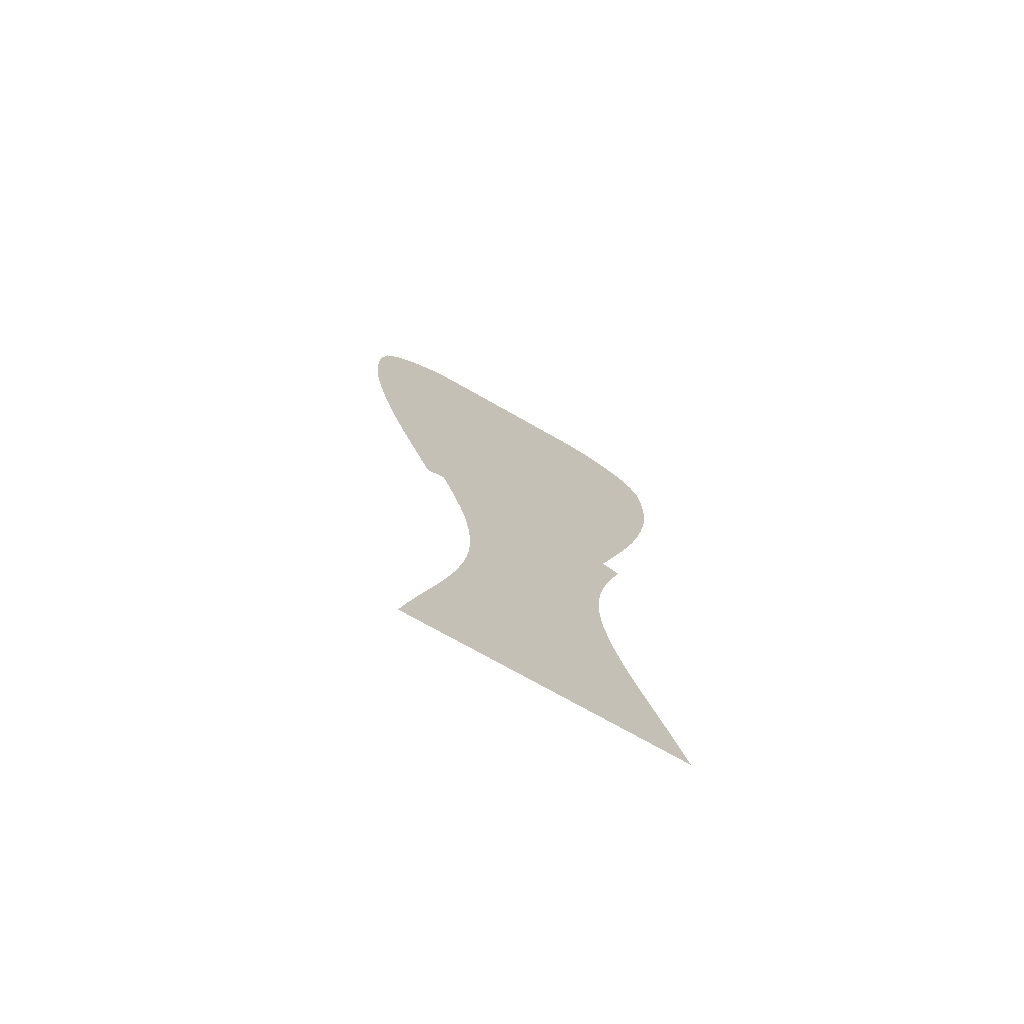
<metadata>
{"format":"obj","ext":"obj","renderer":"f3d","projection":"perspective","resolution":1024,"background":"white","views":[{"elev":-74.7,"azim":-29.6,"up":"+Y"}]}
</metadata>
<code>
v 128.1 -63.21 0
v 127.9 -77.22 0
v 119.1 -75.36 0
v 127.8 -85.4 0
v 124.2 -91.3 0
v 93.67 -85.91 0
v 88.2 -89.07 0
v 73.53 -84.21 0
v 93.71 -60.76 0
v 86.9 -82.76 0
v 70.09 -70.74 0
v 77.7 -73.02 0
v 75.82 -65.29 0
v 76.19 -92.78 0
v 81.63 -87.5 0
v 78.64 -101.4 0
v 85.33 -95.71 0
v 98.91 -104.7 0
v 67.86 -86.25 0
v 72.28 -78.67 0
v 107.1 -94.44 0
v 115.4 -90.52 0
v 134.2 -106.5 0
v 136.2 -98.59 0
v 120.3 -98.34 0
v 140 -85.43 0
v 134.3 -83.51 0
v 137.9 -92.66 0
v 131.5 -91.65 0
v 64.92 -77.4 0
v 59 -59.73 0
v 63.41 -54.29 0
v 63.71 -46.39 0
v 54.29 -44.92 0
v 139.5 -66.58 0
v 131.8 -68.68 0
v 134.3 -60.86 0
v 115.3 -67.11 0
v 124 -68.78 0
v 99.8 -73.89 0
v 106.7 -77.95 0
v 100.2 -65.65 0
v 107 -70.18 0
v 112.3 -74.36 0
v 107.7 -62.1 0
v 128.4 -56.55 0
v 122 -61.12 0
v 114.8 -57.92 0
v 121.5 -53.13 0
v 100.1 -82 0
v 107.3 -86.02 0
v 87.42 -62.86 0
v 91.77 -69.22 0
v 85.34 -75.25 0
v 92.95 -78.22 0
v 106.7 -18.27 0
v 113.5 0.5888 0
v 123.3 0.8614 0
v 103.7 -12.28 0
v 120.8 -44.96 0
v 122.3 -23.23 0
v 105.4 -24.73 0
v 119.2 -36.94 0
v 77.64 -30.15 0
v 90.89 -31.65 0
v 97.36 -36.32 0
v 83.45 -34.89 0
v 76.05 -37.46 0
v 87.98 -11.85 0
v 79.1 -13.26 0
v 92.12 -17.11 0
v 86.23 -104.9 0
v 99.89 -97.82 0
v 113.2 -98.57 0
v 106.7 -103.4 0
v 115.7 -105.1 0
v 61.95 -68.56 0
v 56.1 -50.87 0
v 52 0.3982 0
v 68.4 -38.52 0
v 51.77 -36.45 0
v 60.18 -37.89 0
v 49.66 -28.86 0
v 57.54 -29.67 0
v 65.69 -14.68 0
v 63.7 -7.981 0
v 136.8 -75.36 0
v 142.3 -57.46 0
v 144.9 -48.64 0
v 141.7 -2.512 0
v 139.3 -16.52 0
v 131 6.246 0
v 150 -3.212 0
v 128.5 -48.33 0
v 111.7 -13.36 0
v 113.2 -42.62 0
v 116.9 -29.41 0
v 111.5 -35.19 0
v 84.67 -26.99 0
v 81.67 -42.97 0
v 88.13 -48.16 0
v 91.72 -4.943 0
v 85.69 -19.17 0
v 60.98 0.993 0
v 135.8 -9.308 0
v 135.9 -23.71 0
v 141.6 -30.28 0
v 99.16 -19.37 0
v 113.4 -21.81 0
v 104.8 1.333 0
v 100.1 -5.222 0
v 126.6 -8.198 0
v 108.1 -54.13 0
v 102.2 -49.7 0
v 128.3 -38.85 0
v 104.6 -32.36 0
v 110.3 -28.68 0
v 104.7 -41.21 0
v 124.7 -30.7 0
v 71.79 -32.77 0
v 98.22 -28.01 0
v 89.6 -39.84 0
v 73.28 -45.1 0
v 96.1 -44.73 0
v 71.46 -18.2 0
v 95.84 -11.74 0
v 78.33 -22.33 0
v 91.83 -23.7 0
v 47.12 -18.67 0
v 45.44 -10.97 0
v 52.05 -13.05 0
v 56.21 -6.737 0
v 63.59 -22.26 0
v 59.25 -14.36 0
v 70.9 -10.41 0
v 69.71 -2.553 0
v 149.1 -33.42 0
v 132.6 -30.79 0
v 136.2 -36.44 0
v 152.1 -20.81 0
v 154.1 -10.94 0
v 150.6 -27.12 0
v 146.7 -16.25 0
v 155.2 -4.56 0
v 93.4 -93.26 0
v 120.2 -15.11 0
v 100.3 -89.93 0
v 142.6 -38.69 0
v 147.4 -39.69 0
v 81.32 -60.4 0
v 129.8 -17.3 0
v 79.54 -52.05 0
v 92.86 -101.1 0
v 136 -43.91 0
v 54.82 -21.17 0
v 49.79 -6.223 0
v 101.1 -57.56 0
v 94.72 -52.89 0
v 108.5 -47.53 0
v 43.44 -0.6616 0
v 105.9 15.43 0
v 100.7 8.891 0
v 60.49 51.77 0
v 62.74 45.19 0
v 132.9 32.76 0
v 130.5 40.16 0
v 98.99 71.46 0
v 91.65 71.39 0
v 88.1 64.24 0
v 75.37 55.83 0
v 79.95 63.93 0
v 84.63 56.9 0
v 121.3 59.46 0
v 108 58.51 0
v 108.9 71.55 0
v 61.78 10.17 0
v 69.13 5.927 0
v 53.45 20.83 0
v 60.16 25.43 0
v 40.9 40.64 0
v 40.6 31.56 0
v 129.9 12.52 0
v 139.6 31.93 0
v 150.6 41.6 0
v 144.8 36.04 0
v 47.51 59.01 0
v 52.15 51.94 0
v 54.93 65.54 0
v 57.41 58.36 0
v 62.03 69.25 0
v 63.22 64.24 0
v 67.21 70.69 0
v 71.51 63.93 0
v 145.5 57.13 0
v 149.6 61.26 0
v 134.9 70.07 0
v 128 63.88 0
v 125.4 71.74 0
v 121 66.19 0
v 42.9 50.92 0
v 68.59 14.34 0
v 95.89 2.056 0
v 123.7 9.512 0
v 124.7 17.27 0
v 74.27 27.37 0
v 96.99 16.8 0
v 93.17 25.34 0
v 58.42 32.94 0
v 72.45 35.58 0
v 66.24 30.3 0
v 100.2 30.48 0
v 102.1 23 0
v 106.4 27.95 0
v 127.3 26.21 0
v 119.9 32.19 0
v 78.93 41.68 0
v 64.46 38 0
v 68.37 50.39 0
v 56.1 46.84 0
v 128.8 47.9 0
v 135.9 45.72 0
v 137.8 38.4 0
v 106.1 50.82 0
v 96.27 64.5 0
v 66.1 57.49 0
v 92.89 57.39 0
v 74.97 48.23 0
v 136.4 59.62 0
v 101 57.76 0
v 121.5 51.22 0
v 67.69 22.41 0
v 40.69 25.97 0
v 47.27 26.86 0
v 53.75 28.24 0
v 41.91 45.78 0
v 49.42 35.04 0
v 48.56 44.53 0
v 56.6 40.46 0
v 153.7 25.76 0
v 157.8 39.66 0
v 158.2 31.03 0
v 151.8 33.51 0
v 157 47.19 0
v 158.3 25.44 0
v 76.96 71.25 0
v 82.84 71.3 0
v 140.7 51.37 0
v 142.9 66.5 0
v 154.5 54.59 0
v 116.6 71.64 0
v 113.6 63.93 0
v 90.85 10.12 0
v 109.7 7.792 0
v 83.01 15.03 0
v 75.5 18.98 0
v 86.54 37.77 0
v 114.2 55.16 0
v 49.77 13.74 0
v 41.13 16.69 0
v 45.64 19.5 0
v 54.63 7.767 0
v 136.6 11.83 0
v 141.2 18.57 0
v 77.76 1.88 0
v 87.09 2.008 0
v 110.2 22.24 0
v 115.7 14.46 0
v 118.4 23.52 0
v 87.3 30.82 0
v 93.37 34.17 0
v 80.43 32.86 0
v 83.27 24.1 0
v 126.3 34.53 0
v 97.36 50.66 0
v 89.37 50.32 0
v 70.34 43.24 0
v 93.36 42.85 0
v 100.8 44.86 0
v 122 41.57 0
v 113.6 37.86 0
v 114.1 46.58 0
v 104.6 64.64 0
v 41.87 9.273 0
v 41.52 12.98 0
v 47.19 7.237 0
v 156.7 4.463 0
v 144.6 11.04 0
v 150.4 17.68 0
v 158.1 19.86 0
v 157.5 11.85 0
v 82.97 7.974 0
v 100.1 38.11 0
v 148.6 49.3 0
v 99.07 -196.4 0
v 106.8 -193.3 0
v 90.61 -233.6 0
v 84.54 -233.6 0
v 82.27 -217.9 0
v 77.72 -191.3 0
v 82.98 -203 0
v 79.84 -182.8 0
v 81.7 -174.2 0
v 137.5 -208.2 0
v 132.2 -213.6 0
v 139.8 -215.1 0
v 136.5 -181.8 0
v 130.1 -178.7 0
v 139 -190.4 0
v 135.3 -201.4 0
v 83.43 -163.8 0
v 80.67 -109.2 0
v 82.54 -117.9 0
v 86.41 -111.9 0
v 134.2 -173.2 0
v 125.6 -233.1 0
v 133.7 -233.1 0
v 132.6 -226.1 0
v 104.1 -233.4 0
v 112.2 -233.3 0
v 98.01 -204.2 0
v 103.4 -220.3 0
v 122 -188 0
v 116 -182.7 0
v 123.6 -180.3 0
v 120.1 -204.5 0
v 127.6 -199.2 0
v 126.7 -192.7 0
v 92.67 -191.7 0
v 96.28 -175.9 0
v 94.38 -183.8 0
v 75.21 -218.1 0
v 70.71 -216.8 0
v 68.44 -225.3 0
v 78.74 -226.2 0
v 72.48 -210.5 0
v 74.85 -202 0
v 76.58 -195.6 0
v 90.71 -207.9 0
v 141.8 -233 0
v 147.2 -232.9 0
v 141.3 -229.3 0
v 145.2 -209.5 0
v 148 -217.9 0
v 129.4 -206.6 0
v 133.3 -194.5 0
v 143.1 -203.1 0
v 141 -196.8 0
v 90.74 -169.4 0
v 110.3 -111.8 0
v 109.7 -177.6 0
v 119 -112.4 0
v 116.5 -125.8 0
v 120.2 -233.2 0
v 119.7 -219.6 0
v 100.3 -227.4 0
v 98.69 -233.5 0
v 98.24 -213 0
v 114.5 -190.5 0
v 100.6 -188.5 0
v 141.1 -222 0
v 117.3 -174.6 0
v 109.4 -154.2 0
v 103.8 -166 0
v 115.5 -212.6 0
v 124.1 -212.7 0
v 110.8 -206.2 0
v 115.9 -226.5 0
v 123.6 -226.4 0
v 127.8 -219.6 0
v 111.6 -219.8 0
v 87.18 -224.1 0
v 92.77 -229 0
v 89.64 -216.1 0
v 103.8 -207.5 0
v 113 -198.5 0
v 130.2 -186.6 0
v 120.6 -195.5 0
v 91.28 -199.6 0
v 86.22 -187.2 0
v 88.2 -178.9 0
v 93.26 -110 0
v 74.44 -233.8 0
v 66.35 -233.9 0
v 67.4 -229.6 0
v 150.1 -224.3 0
v 152.6 -232.9 0
v 88.96 -153.3 0
v 84.1 -158.7 0
v 94.09 -147.6 0
v 84.77 -136.5 0
v 89.88 -133 0
v 89.08 -117.6 0
v 83.19 -121.8 0
v 109.2 -126.3 0
v 132.8 -166.7 0
v 97 -163.2 0
v 103 -158.5 0
v 125.8 -171.6 0
v 115.6 -142.4 0
v 105.1 -133.5 0
v 122.9 -129.7 0
v 116.1 -150.2 0
v 131.5 -120 0
v 130.6 -126.6 0
v 123.3 -120.2 0
v 132.7 -113.5 0
v 127.5 -113 0
v 97.13 -118.3 0
v 91.64 -125.7 0
v 130.4 -151.4 0
v 123.7 -154 0
v 131 -156.3 0
v 108.7 -146.4 0
v 84.69 -151.9 0
v 90.04 -160.7 0
v 116.9 -158 0
v 84.96 -145.1 0
v 101 -141.5 0
v 84.25 -129.7 0
v 100.9 -126.1 0
v 123 -146.6 0
v 130 -135.7 0
v 122.6 -138.5 0
v 114.3 -133.7 0
v 129.9 -143.1 0
v 95.24 -221.7 0
v 124.6 -162.1 0
v 79.57 -80.28 0
v 128.5 -98.64 0
v 113.7 -81.26 0
v 83.19 -67.68 0
v 117.3 -6.871 0
v 114.5 -50.02 0
v 108.6 -5.957 0
v 65.46 -31.26 0
v 144.5 -9.827 0
v 133 -1.402 0
v 129 -25.12 0
v 135.8 -52.63 0
v 134.1 52.22 0
v 143.1 43.77 0
v 117.2 6.541 0
v 56.19 14.07 0
v 61.32 17.87 0
v 112.6 29.69 0
v 84.55 -194.7 0
v 110.4 -169.8 0
v 107.9 -226.8 0
v 107.2 -213.2 0
v 108.3 -185.5 0
v 102.2 -180.7 0
v 110.2 -162 0
v 121.3 -83.48 0
v 85.98 44.44 0
v 103.5 -173.2 0
v 67.92 -61.44 0
v 74.94 -58.42 0
v 105.2 -201 0
v 76.12 -5.864 0
v 71.37 -26.2 0
v 81.6 49.59 0
v 76.14 10.7 0
v 144.1 -22.48 0
v 70.42 -52.97 0
v 145.5 27.02 0
v 117.6 -166.3 0
v 83.29 -5.263 0
v 136.6 25.72 0
v 89.43 18.26 0
v 128.4 55.85 0
v 96.74 -133.3 0
v 102 -150.6 0
v 134.7 -219.3 0
v 95.85 -155.6 0
v 91.9 -139.5 0
v 98.34 -169.5 0
v 108.9 -139.5 0
v 147.4 4.026 0
v 87.4 -56.2 0
v 124.3 -105.6 0
v 132.8 18.55 0
v 101.9 -111.3 0
v 105.5 -119 0
v 139.2 4.797 0
v 151.4 9.785 0
v 106.6 34.4 0
v 106.9 42.13 0
v 113.7 -119.3 0
v 78.66 -210.4 0
v 84.74 -211.2 0
f 3 2 39
f 453 5 4
f 5 453 22
f 6 7 145
f 15 10 428
f 42 9 53
f 40 53 55
f 55 10 6
f 54 428 10
f 11 20 12
f 16 17 14
f 8 14 15
f 20 19 8
f 428 20 8
f 21 22 51
f 429 23 24
f 26 27 28
f 27 2 4
f 4 29 27
f 29 28 27
f 20 11 30
f 19 20 30
f 33 82 34
f 37 1 36
f 3 39 38
f 47 39 1
f 36 39 2
f 40 50 41
f 38 43 44
f 38 44 3
f 41 44 43
f 46 47 1
f 47 38 39
f 49 48 47
f 29 4 5
f 50 147 51
f 50 51 41
f 10 7 6
f 15 7 10
f 50 6 147
f 6 145 147
f 153 145 17
f 9 52 53
f 479 150 52
f 479 9 158
f 479 158 101
f 431 54 53
f 431 53 52
f 42 53 40
f 53 54 55
f 54 10 55
f 40 55 50
f 55 6 50
f 54 12 428
f 11 12 13
f 431 12 54
f 58 57 432
f 60 433 49
f 63 96 60
f 67 64 68
f 72 17 16
f 311 72 16
f 17 7 15
f 17 72 153
f 153 72 381
f 22 25 5
f 28 29 24
f 2 27 87
f 31 77 456
f 30 11 77
f 456 77 11
f 32 78 31
f 456 32 31
f 78 33 34
f 33 80 82
f 34 82 81
f 84 155 83
f 36 2 87
f 35 36 87
f 36 35 37
f 39 36 1
f 88 37 35
f 439 88 89
f 37 88 439
f 146 109 61
f 253 110 57
f 57 110 434
f 434 95 432
f 49 433 48
f 63 119 97
f 63 97 98
f 63 98 96
f 103 70 127
f 71 103 128
f 99 128 103
f 80 120 435
f 48 38 47
f 49 47 46
f 430 3 44
f 51 22 430
f 51 430 41
f 17 145 7
f 479 52 9
f 56 59 108
f 62 56 108
f 108 121 62
f 62 109 56
f 109 62 117
f 59 56 95
f 59 95 434
f 112 58 432
f 60 49 94
f 94 115 60
f 94 49 46
f 118 116 66
f 98 97 117
f 98 117 116
f 118 96 98
f 118 98 116
f 138 119 115
f 63 60 115
f 63 115 119
f 99 64 67
f 99 65 128
f 120 64 460
f 64 120 68
f 121 65 66
f 67 68 100
f 66 116 121
f 122 65 67
f 66 65 122
f 120 80 68
f 464 457 152
f 123 464 152
f 123 152 100
f 464 123 33
f 66 122 124
f 122 101 124
f 136 264 177
f 70 459 135
f 69 70 103
f 111 110 202
f 102 111 202
f 108 59 126
f 102 126 111
f 126 102 69
f 103 71 69
f 126 69 71
f 125 70 135
f 127 70 125
f 460 127 125
f 126 59 111
f 71 128 108
f 71 108 126
f 127 99 103
f 127 64 99
f 460 64 127
f 108 128 121
f 128 65 121
f 83 155 129
f 85 86 134
f 130 129 131
f 79 132 104
f 81 82 84
f 81 84 83
f 84 82 435
f 133 84 435
f 133 155 84
f 82 80 435
f 134 155 133
f 85 134 133
f 120 460 435
f 85 135 86
f 136 86 135
f 135 459 136
f 104 86 136
f 177 104 136
f 459 264 136
f 148 137 107
f 58 112 437
f 437 92 58
f 112 151 105
f 143 436 91
f 91 105 151
f 138 106 438
f 141 143 140
f 143 141 436
f 105 91 436
f 144 286 93
f 90 437 105
f 144 93 141
f 37 46 1
f 432 95 146
f 21 51 147
f 32 456 464
f 32 464 33
f 149 137 148
f 97 61 109
f 150 457 13
f 150 13 431
f 95 56 109
f 95 109 146
f 146 112 432
f 97 119 61
f 123 100 68
f 123 68 80
f 123 80 33
f 152 101 100
f 152 457 150
f 101 152 479
f 138 107 106
f 148 107 139
f 107 138 139
f 106 151 438
f 151 106 91
f 463 107 142
f 153 73 145
f 12 20 428
f 18 153 381
f 153 18 73
f 46 37 439
f 46 439 94
f 439 89 154
f 101 122 100
f 67 100 122
f 125 133 460
f 154 94 439
f 115 94 154
f 115 154 139
f 115 139 138
f 139 154 148
f 73 147 145
f 147 73 21
f 40 43 42
f 40 41 43
f 155 131 129
f 134 131 155
f 148 154 89
f 148 89 149
f 45 42 43
f 157 42 45
f 38 48 45
f 38 45 43
f 151 112 146
f 157 9 42
f 157 113 114
f 157 45 113
f 9 157 158
f 158 157 114
f 158 114 124
f 101 158 124
f 48 113 45
f 433 113 48
f 74 76 25
f 74 22 21
f 118 66 124
f 118 124 114
f 159 113 433
f 96 159 433
f 85 125 135
f 125 85 133
f 159 96 118
f 114 159 118
f 159 114 113
f 117 97 109
f 62 121 116
f 62 116 117
f 160 130 156
f 79 160 156
f 79 156 132
f 132 86 104
f 134 86 132
f 131 132 156
f 134 132 131
f 156 130 131
f 161 162 253
f 276 164 217
f 170 171 193
f 172 226 169
f 172 169 171
f 174 257 251
f 167 282 175
f 176 104 177
f 236 238 237
f 437 90 484
f 182 262 481
f 185 183 465
f 184 242 240
f 186 189 188
f 189 186 187
f 191 193 192
f 190 191 192
f 248 194 195
f 200 187 186
f 265 202 252
f 58 92 203
f 208 179 210
f 208 210 217
f 210 205 209
f 222 165 183
f 212 213 211
f 216 454 461
f 216 256 454
f 238 208 217
f 164 238 217
f 209 276 217
f 209 217 210
f 187 163 189
f 218 163 164
f 219 164 163
f 219 163 187
f 470 220 440
f 166 165 222
f 220 166 221
f 168 246 169
f 171 169 246
f 224 167 168
f 169 224 168
f 225 218 170
f 191 225 193
f 169 226 224
f 227 170 218
f 170 461 172
f 170 172 171
f 225 170 193
f 225 191 189
f 225 163 218
f 189 163 225
f 440 247 228
f 197 470 228
f 194 248 228
f 194 228 247
f 197 199 173
f 197 173 470
f 226 229 224
f 230 173 257
f 224 282 167
f 444 179 178
f 233 232 260
f 234 233 178
f 234 178 179
f 236 181 233
f 232 233 181
f 181 236 180
f 235 180 237
f 235 237 200
f 208 236 234
f 219 187 237
f 219 238 164
f 219 237 238
f 236 208 238
f 236 233 234
f 208 234 179
f 165 214 468
f 465 288 239
f 185 465 242
f 183 165 468
f 183 468 465
f 222 183 185
f 240 242 241
f 243 184 240
f 242 239 241
f 188 189 191
f 191 190 188
f 245 171 246
f 245 193 171
f 194 247 293
f 228 248 196
f 249 293 243
f 251 173 199
f 250 251 199
f 253 267 161
f 266 268 445
f 257 223 281
f 176 261 104
f 258 178 260
f 263 481 262
f 252 162 206
f 201 444 176
f 162 252 202
f 265 291 264
f 162 202 110
f 162 110 253
f 182 203 92
f 57 442 253
f 203 442 58
f 206 162 161
f 206 161 212
f 266 212 161
f 267 204 268
f 203 267 442
f 269 256 271
f 269 271 272
f 272 205 255
f 205 272 271
f 231 255 205
f 272 207 269
f 266 213 212
f 213 266 445
f 206 212 207
f 212 211 207
f 268 214 215
f 215 445 268
f 273 279 215
f 273 215 214
f 165 273 214
f 273 165 166
f 276 227 218
f 276 218 164
f 275 274 226
f 461 275 172
f 172 275 226
f 216 227 276
f 209 216 276
f 271 216 209
f 454 256 277
f 278 487 223
f 166 220 279
f 279 273 166
f 280 215 279
f 487 281 223
f 279 220 230
f 257 281 230
f 470 230 220
f 227 461 170
f 197 228 196
f 229 223 174
f 230 470 173
f 160 285 283
f 79 261 285
f 79 285 160
f 260 259 284
f 260 284 258
f 285 258 284
f 284 283 285
f 285 261 258
f 259 260 232
f 176 444 443
f 104 261 79
f 258 443 178
f 233 260 178
f 286 290 485
f 263 288 465
f 287 485 288
f 288 290 289
f 468 263 465
f 239 288 289
f 239 289 244
f 239 244 241
f 486 211 213
f 252 206 469
f 254 291 252
f 277 274 275
f 210 179 231
f 205 210 231
f 267 268 266
f 267 266 161
f 231 201 255
f 268 204 214
f 209 205 271
f 270 207 211
f 270 269 207
f 223 274 278
f 278 274 277
f 278 277 292
f 487 486 280
f 278 292 487
f 250 175 251
f 175 282 251
f 462 291 254
f 291 462 264
f 256 269 270
f 256 270 277
f 254 469 272
f 254 272 255
f 245 192 193
f 292 277 270
f 292 270 211
f 292 211 486
f 293 441 184
f 247 441 293
f 221 441 247
f 222 221 166
f 221 222 441
f 281 487 280
f 281 280 279
f 194 293 249
f 195 194 249
f 380 301 379
f 380 302 301
f 307 376 306
f 376 308 306
f 327 345 376
f 348 310 302
f 313 381 72
f 72 311 313
f 312 313 311
f 314 307 306
f 348 302 380
f 316 317 315
f 354 368 369
f 333 331 332
f 335 332 331
f 336 335 489
f 379 301 299
f 337 300 446
f 337 446 299
f 300 337 336
f 328 379 446
f 300 336 489
f 300 489 490
f 300 338 378
f 340 341 339
f 342 305 343
f 303 305 342
f 360 343 305
f 305 303 304
f 347 309 346
f 347 308 345
f 345 309 347
f 303 309 344
f 396 348 476
f 314 398 307
f 488 352 405
f 405 351 488
f 319 353 367
f 356 372 296
f 372 356 355
f 357 320 338
f 294 359 328
f 359 294 295
f 451 350 455
f 381 482 18
f 482 75 18
f 341 360 317
f 364 366 449
f 364 449 370
f 364 370 354
f 366 374 449
f 344 309 326
f 325 365 344
f 353 368 367
f 315 368 353
f 369 365 354
f 321 370 449
f 368 354 367
f 334 371 298
f 426 373 371
f 355 448 321
f 372 426 371
f 297 371 334
f 319 448 318
f 318 448 355
f 318 355 356
f 320 378 338
f 366 325 375
f 320 458 294
f 374 366 458
f 373 298 371
f 373 426 357
f 373 357 338
f 373 490 298
f 374 357 449
f 450 323 350
f 450 358 323
f 307 324 376
f 325 377 375
f 377 358 375
f 358 295 375
f 345 327 326
f 345 326 309
f 377 325 326
f 358 450 295
f 327 376 322
f 322 376 324
f 377 322 358
f 327 322 377
f 377 326 327
f 328 330 379
f 378 294 328
f 294 378 320
f 458 295 294
f 458 366 375
f 458 375 295
f 380 329 348
f 363 455 447
f 451 455 329
f 451 329 330
f 330 329 380
f 330 380 379
f 451 450 350
f 330 328 359
f 382 384 383
f 384 382 333
f 382 334 333
f 385 340 386
f 341 340 385
f 341 385 360
f 348 396 415
f 310 415 388
f 392 313 312
f 392 312 393
f 394 420 400
f 398 361 324
f 398 324 307
f 323 324 361
f 395 398 314
f 396 363 397
f 474 415 396
f 397 363 452
f 397 452 362
f 396 476 363
f 394 400 424
f 403 405 404
f 351 405 407
f 407 23 480
f 23 407 406
f 352 424 401
f 405 352 401
f 424 352 394
f 420 394 483
f 409 408 392
f 412 410 411
f 412 411 427
f 364 354 365
f 399 402 421
f 401 424 423
f 364 365 325
f 364 325 366
f 472 362 413
f 483 394 488
f 349 483 488
f 408 483 482
f 388 387 414
f 415 387 388
f 474 387 415
f 416 362 452
f 417 389 475
f 390 391 419
f 409 471 420
f 400 420 471
f 425 421 410
f 411 410 421
f 412 427 395
f 401 423 422
f 418 413 477
f 399 424 477
f 422 404 401
f 401 404 405
f 425 422 423
f 421 425 423
f 419 409 393
f 367 448 319
f 367 354 370
f 343 360 385
f 357 374 320
f 426 321 357
f 76 351 480
f 414 387 417
f 339 341 316
f 317 316 341
f 355 321 426
f 355 426 372
f 466 452 447
f 466 447 361
f 427 398 395
f 411 416 427
f 466 416 452
f 427 416 466
f 402 362 416
f 402 416 411
f 402 411 421
f 482 349 75
f 76 74 75
f 15 428 8
f 430 453 3
f 3 453 2
f 431 13 12
f 432 57 434
f 70 467 459
f 24 29 429
f 5 429 29
f 25 429 5
f 32 33 78
f 41 430 44
f 434 111 59
f 111 434 110
f 99 67 65
f 102 467 69
f 105 436 90
f 105 437 112
f 141 93 436
f 90 436 93
f 438 61 119
f 438 151 61
f 61 151 146
f 438 119 138
f 74 25 22
f 21 75 74
f 96 433 60
f 271 256 216
f 440 220 221
f 440 221 247
f 265 252 291
f 442 267 253
f 203 204 267
f 442 57 58
f 176 443 261
f 443 444 178
f 444 201 231
f 444 231 179
f 280 445 215
f 445 280 486
f 261 443 258
f 334 298 331
f 446 300 378
f 328 446 378
f 446 379 299
f 415 310 348
f 365 369 304
f 448 370 321
f 449 357 321
f 322 323 358
f 323 322 324
f 295 450 359
f 451 359 450
f 359 451 330
f 297 334 382
f 370 448 367
f 452 363 447
f 453 4 2
f 430 22 453
f 202 265 102
f 229 174 282
f 251 257 173
f 204 203 182
f 224 229 282
f 237 187 200
f 481 204 182
f 468 214 481
f 454 275 461
f 454 277 275
f 174 223 257
f 251 282 174
f 293 184 243
f 345 308 376
f 304 473 305
f 455 350 447
f 424 399 423
f 236 237 180
f 185 242 184
f 250 199 198
f 201 462 255
f 374 458 320
f 372 371 297
f 421 423 399
f 467 264 459
f 265 467 102
f 467 70 69
f 229 226 274
f 229 274 223
f 296 372 297
f 460 133 435
f 216 461 227
f 462 201 177
f 177 201 176
f 264 462 177
f 185 184 441
f 368 317 369
f 303 342 346
f 303 346 309
f 350 323 361
f 447 350 361
f 185 441 222
f 106 463 91
f 107 463 106
f 463 143 91
f 456 11 13
f 142 140 463
f 143 463 140
f 465 239 242
f 466 398 427
f 466 361 398
f 467 265 264
f 279 230 281
f 254 255 462
f 17 15 14
f 262 182 92
f 252 469 254
f 207 469 206
f 469 207 272
f 262 92 484
f 315 317 368
f 400 477 424
f 477 400 418
f 197 196 198
f 470 440 228
f 413 362 402
f 399 477 413
f 197 198 199
f 325 344 326
f 400 471 418
f 471 391 475
f 304 303 344
f 334 331 333
f 409 392 393
f 304 344 365
f 471 409 391
f 418 472 413
f 317 360 473
f 473 304 369
f 389 387 474
f 417 387 389
f 473 360 305
f 472 389 474
f 474 396 397
f 390 475 391
f 417 475 390
f 369 317 473
f 418 475 389
f 475 418 471
f 472 418 389
f 391 409 419
f 476 348 329
f 455 476 329
f 476 455 363
f 397 362 472
f 381 392 408
f 474 397 472
f 456 13 457
f 399 413 402
f 464 456 457
f 150 431 52
f 403 406 407
f 420 408 409
f 479 152 150
f 381 313 392
f 403 407 405
f 429 25 480
f 484 287 262
f 287 263 262
f 287 288 263
f 480 23 429
f 480 351 407
f 287 484 478
f 480 25 76
f 481 214 204
f 381 408 482
f 468 481 263
f 420 483 408
f 482 483 349
f 93 286 478
f 437 484 92
f 478 484 90
f 478 90 93
f 286 485 478
f 485 290 288
f 445 486 213
f 478 485 287
f 487 292 486
f 107 137 142
f 351 76 349
f 351 349 488
f 76 75 349
f 75 21 73
f 75 73 18
f 489 335 331
f 488 394 352
f 298 489 331
f 300 490 338
f 490 373 338
f 490 489 298

</code>
